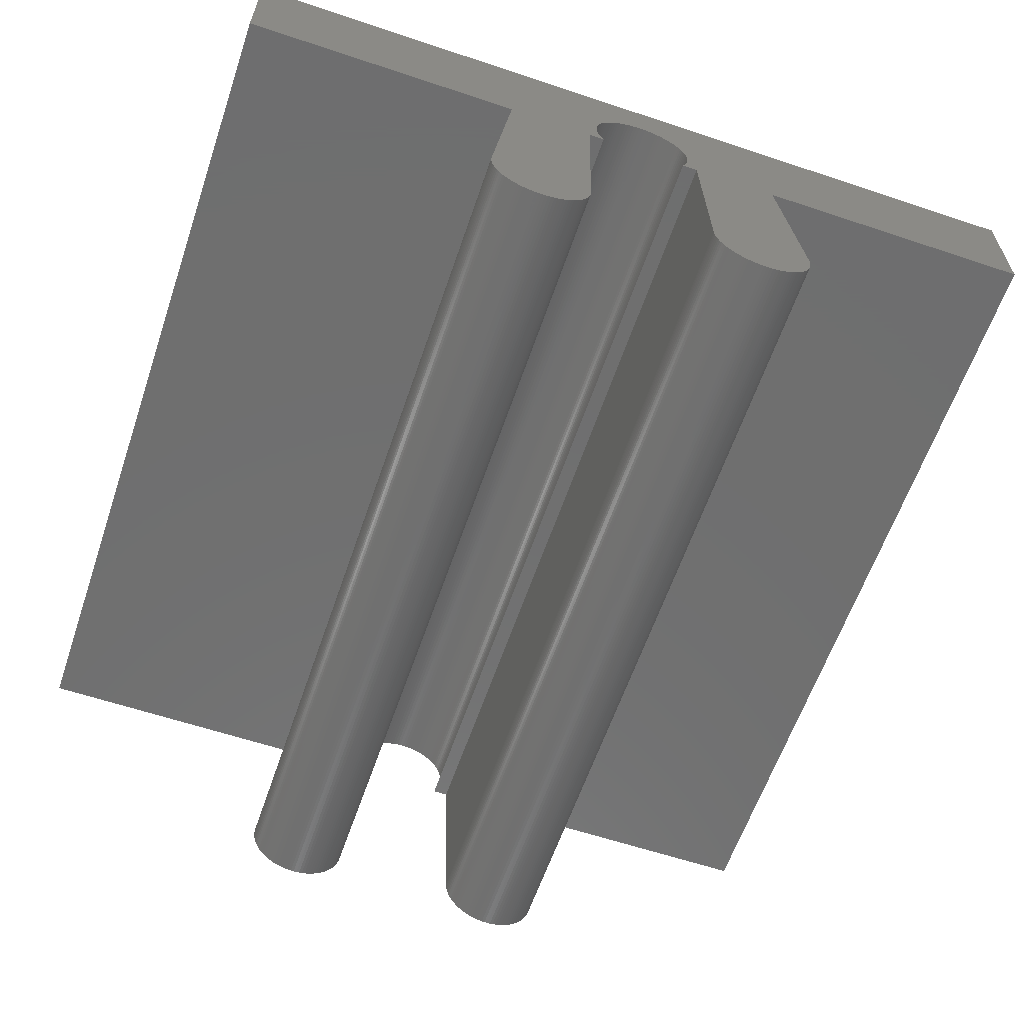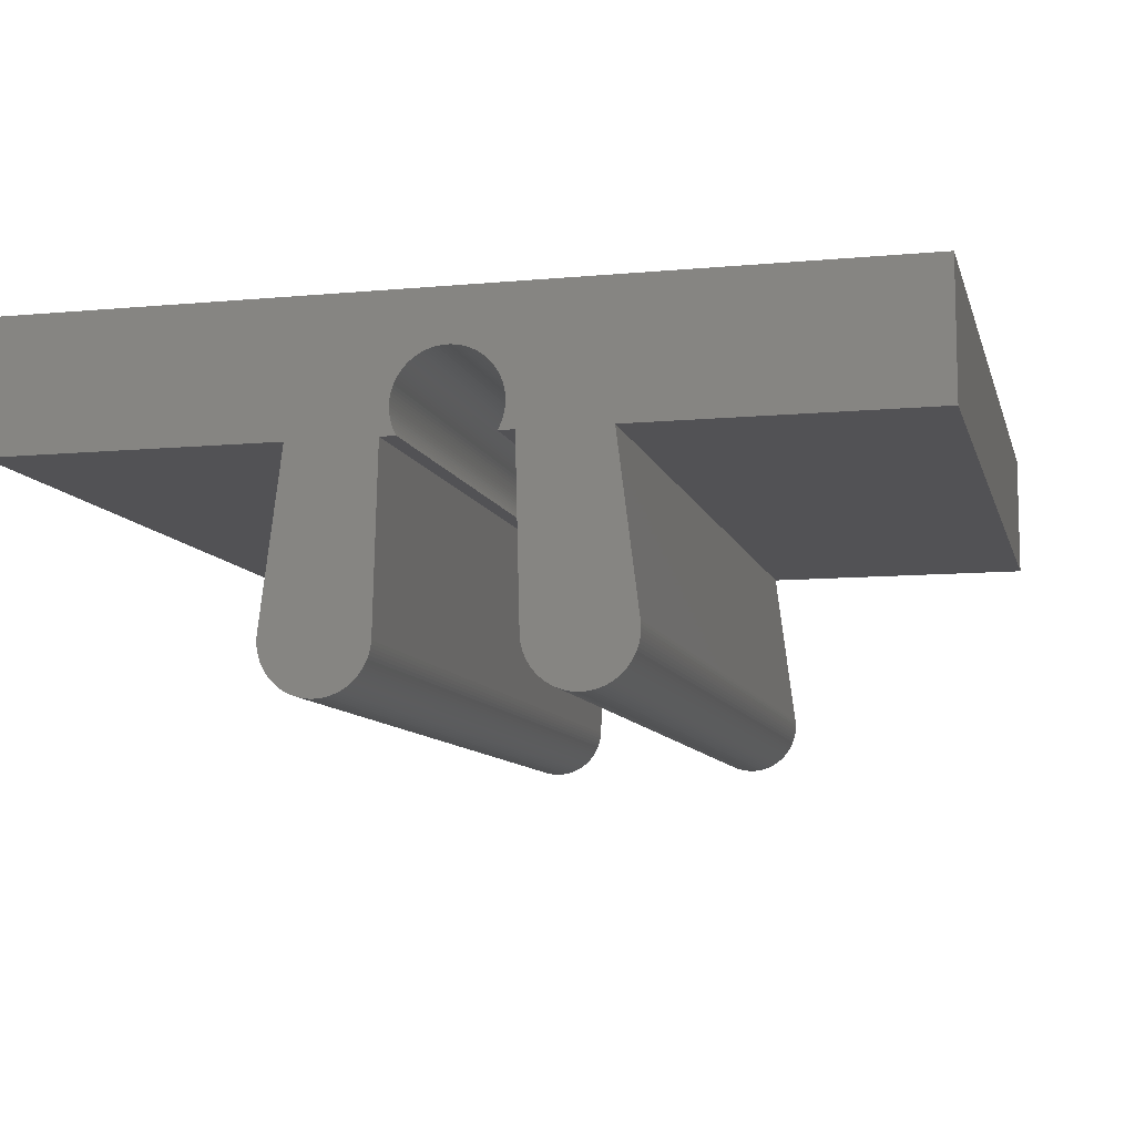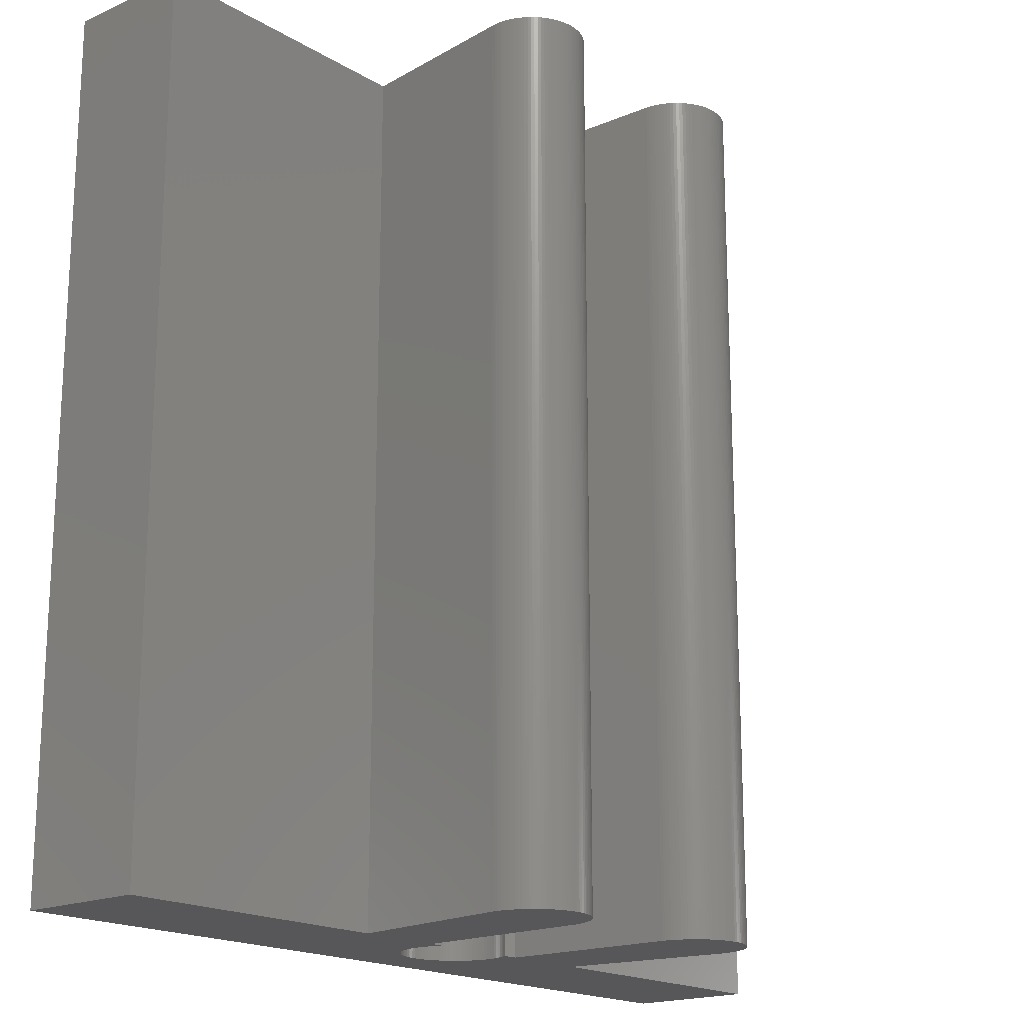
<metadata>
{"format":"stl","ext":"stl","renderer":"f3d","projection":"perspective","resolution":1024,"background":"white","views":[{"elev":-61.1,"azim":161.2,"up":"+Y"},{"elev":-9.3,"azim":-166.2,"up":"+Y"},{"elev":-18.2,"azim":-49.4,"up":"+Z"}]}
</metadata>
<code>
# stl→obj: 366 verts, 728 faces
v -5 0 -5
v -5 1.5 5
v -5 1.5 -5
v -5 0 5
v 5 1.5 5
v 1.704 0 5
v 5 0 5
v 1.945 -1.925 5
v 1.671 -2.507 5
v 1.703 -2.485 5
v 0.75 -2 5
v 1.639 -2.526 5
v 1.605 -2.543 5
v 1.571 -2.558 5
v 1.535 -2.571 5
v 1.499 -2.581 5
v 1.462 -2.589 5
v 1.425 -2.595 5
v 1.388 -2.599 5
v 1.35 -2.6 5
v 1.312 -2.599 5
v 1.275 -2.595 5
v 1.238 -2.589 5
v 1.201 -2.581 5
v 1.165 -2.571 5
v 1.129 -2.558 5
v 1.095 -2.543 5
v 1.061 -2.526 5
v 1.028 -2.507 5
v 0.9973 -2.485 5
v 0.9675 -2.462 5
v 0.9393 -2.437 5
v 0.9126 -2.411 5
v 0.8877 -2.382 5
v 0.8646 -2.353 5
v 0.8434 -2.321 5
v 0.8242 -2.289 5
v 0.8071 -2.255 5
v 0.7921 -2.221 5
v 0.7794 -2.185 5
v 0.7688 -2.149 5
v 0.7606 -2.112 5
v 0.7547 -2.075 5
v 0.7512 -2.038 5
v 0.7 0 5
v 0.4107 0.7374 5
v 0.5953 0.3752 5
v 0.5894 0.4124 5
v 0.5988 0.3377 5
v 0.6 0.3 5
v 0.5811 0.4492 5
v 0.5706 0.4854 5
v 0.5579 0.5209 5
v 0.5429 0.5555 5
v 0.5258 0.5891 5
v 0.5066 0.6215 5
v 0.4854 0.6527 5
v 0.4623 0.6825 5
v 0.4374 0.7107 5
v 0.3825 0.7623 5
v 0.3527 0.7854 5
v 0.3215 0.8066 5
v 0.2891 0.8258 5
v 0.2555 0.8429 5
v 0.2209 0.8579 5
v 0.1854 0.8706 5
v 0.1492 0.8811 5
v 0.1124 0.8894 5
v 0.0752 0.8953 5
v 0.03767 0.8988 5
v 0 0.9 5
v -0.03767 0.8988 5
v -0.5988 0.3377 5
v -0.7 0 5
v -0.6 0.3 5
v -1.704 0 5
v -0.5953 0.3752 5
v -0.5894 0.4124 5
v -0.5811 0.4492 5
v -0.75 -2 5
v -1.945 -1.925 5
v -0.7512 -2.038 5
v -0.7547 -2.075 5
v -0.7606 -2.112 5
v -0.7688 -2.149 5
v -0.7794 -2.185 5
v -0.7921 -2.221 5
v -0.8071 -2.255 5
v -0.8242 -2.289 5
v -0.8434 -2.321 5
v -0.8646 -2.353 5
v -0.8877 -2.382 5
v -0.9126 -2.411 5
v -0.9393 -2.437 5
v -0.9675 -2.462 5
v -0.9973 -2.485 5
v -1.028 -2.507 5
v -1.061 -2.526 5
v -1.095 -2.543 5
v -1.129 -2.558 5
v -1.165 -2.571 5
v -1.201 -2.581 5
v -1.238 -2.589 5
v -1.275 -2.595 5
v -1.312 -2.599 5
v -1.35 -2.6 5
v -1.388 -2.599 5
v -1.425 -2.595 5
v -1.462 -2.589 5
v -0.5706 0.4854 5
v -1.499 -2.581 5
v -1.535 -2.571 5
v -1.571 -2.558 5
v -1.605 -2.543 5
v -1.639 -2.526 5
v -0.5579 0.5209 5
v -1.671 -2.507 5
v -0.5429 0.5555 5
v -0.5258 0.5891 5
v -0.5066 0.6215 5
v -0.4854 0.6527 5
v -0.4623 0.6825 5
v -0.4374 0.7107 5
v -0.4107 0.7374 5
v -0.3825 0.7623 5
v -0.3527 0.7854 5
v -0.3215 0.8066 5
v -0.2891 0.8258 5
v -0.0752 0.8953 5
v -0.1124 0.8894 5
v -0.1492 0.8811 5
v -0.1854 0.8706 5
v -0.2209 0.8579 5
v -0.2555 0.8429 5
v 1.949 -1.962 5
v 1.949 -2.038 5
v 1.95 -2 5
v 1.945 -2.075 5
v 1.939 -2.112 5
v 1.931 -2.149 5
v 1.921 -2.185 5
v 1.908 -2.221 5
v 1.893 -2.255 5
v 1.876 -2.289 5
v 1.857 -2.321 5
v 1.835 -2.353 5
v 1.812 -2.382 5
v 1.787 -2.411 5
v 1.761 -2.437 5
v 1.732 -2.462 5
v 0.5988 0.2623 5
v 0.5953 0.2248 5
v 0.5894 0.1876 5
v 0.5811 0.1508 5
v 0.5706 0.1146 5
v 0.5579 0.07912 5
v 0.5429 0.04453 5
v 0.5258 0.01095 5
v 0.5193 0 5
v -0.5258 0.01095 5
v -0.5193 0 5
v -0.5429 0.04453 5
v -0.5579 0.07912 5
v -0.5706 0.1146 5
v -0.5811 0.1508 5
v -0.5894 0.1876 5
v -0.5953 0.2248 5
v -0.5988 0.2623 5
v -1.703 -2.485 5
v -1.732 -2.462 5
v -1.761 -2.437 5
v -1.787 -2.411 5
v -1.812 -2.382 5
v -1.835 -2.353 5
v -1.857 -2.321 5
v -1.876 -2.289 5
v -1.893 -2.255 5
v -1.908 -2.221 5
v -1.921 -2.185 5
v -1.931 -2.149 5
v -1.939 -2.112 5
v -1.945 -2.075 5
v -1.949 -1.962 5
v -1.949 -2.038 5
v -1.95 -2 5
v 5 1.5 -5
v 5 0 -5
v -0.5988 0.2623 -5
v -0.7 0 -5
v -0.6 0.3 -5
v -0.5953 0.2248 -5
v -0.5894 0.1876 -5
v -0.5811 0.1508 -5
v -0.5706 0.1146 -5
v -0.5579 0.07912 -5
v -0.5429 0.04453 -5
v -0.5258 0.01095 -5
v -0.5193 0 -5
v 1.949 -2.038 -5
v 1.949 -1.962 -5
v 1.95 -2 -5
v 1.945 -2.075 -5
v 1.945 -1.925 -5
v 1.939 -2.112 -5
v 1.931 -2.149 -5
v 1.921 -2.185 -5
v 1.908 -2.221 -5
v 1.893 -2.255 -5
v 1.876 -2.289 -5
v 1.857 -2.321 -5
v 1.835 -2.353 -5
v 1.812 -2.382 -5
v 1.787 -2.411 -5
v 1.761 -2.437 -5
v 1.732 -2.462 -5
v 0.75 -2 -5
v 1.703 -2.485 -5
v 1.704 0 -5
v 1.671 -2.507 -5
v 1.639 -2.526 -5
v 1.605 -2.543 -5
v 1.571 -2.558 -5
v 1.535 -2.571 -5
v 1.499 -2.581 -5
v 1.462 -2.589 -5
v 1.425 -2.595 -5
v 1.388 -2.599 -5
v 1.35 -2.6 -5
v 1.312 -2.599 -5
v 1.275 -2.595 -5
v 1.238 -2.589 -5
v 1.201 -2.581 -5
v 1.165 -2.571 -5
v 1.129 -2.558 -5
v 1.095 -2.543 -5
v 1.061 -2.526 -5
v 1.028 -2.507 -5
v 0.9973 -2.485 -5
v 0.9675 -2.462 -5
v 0.9393 -2.437 -5
v 0.9126 -2.411 -5
v 0.8877 -2.382 -5
v 0.8646 -2.353 -5
v 0.8434 -2.321 -5
v 0.8242 -2.289 -5
v 0.8071 -2.255 -5
v 0.7921 -2.221 -5
v 0.7794 -2.185 -5
v 0.7688 -2.149 -5
v 0.7606 -2.112 -5
v 0.7547 -2.075 -5
v 0.7512 -2.038 -5
v 0.7 0 -5
v 0.5988 0.3377 -5
v 0.6 0.3 -5
v 0.5953 0.3752 -5
v 0.5894 0.4124 -5
v 0.5811 0.4492 -5
v 0.5706 0.4854 -5
v 0.5579 0.5209 -5
v 0.5429 0.5555 -5
v 0.5258 0.5891 -5
v 0.5066 0.6215 -5
v 0.4854 0.6527 -5
v 0.4623 0.6825 -5
v 0.4374 0.7107 -5
v 0.4107 0.7374 -5
v 0.3825 0.7623 -5
v 0.3527 0.7854 -5
v 0.3215 0.8066 -5
v 0.2891 0.8258 -5
v 0.2555 0.8429 -5
v 0.2209 0.8579 -5
v 0.1854 0.8706 -5
v 0.1492 0.8811 -5
v 0.1124 0.8894 -5
v 0.0752 0.8953 -5
v 0.03767 0.8988 -5
v 0 0.9 -5
v -0.03767 0.8988 -5
v -0.0752 0.8953 -5
v -0.5988 0.3377 -5
v -1.704 0 -5
v -0.5953 0.3752 -5
v -0.5894 0.4124 -5
v -1.945 -1.925 -5
v -0.75 -2 -5
v -0.7512 -2.038 -5
v -0.7547 -2.075 -5
v -0.7606 -2.112 -5
v -0.7688 -2.149 -5
v -0.7794 -2.185 -5
v -0.7921 -2.221 -5
v -0.8071 -2.255 -5
v -0.8242 -2.289 -5
v -0.8434 -2.321 -5
v -0.8646 -2.353 -5
v -0.8877 -2.382 -5
v -0.9126 -2.411 -5
v -0.9393 -2.437 -5
v -0.9675 -2.462 -5
v -0.9973 -2.485 -5
v -1.028 -2.507 -5
v -1.061 -2.526 -5
v -1.095 -2.543 -5
v -1.129 -2.558 -5
v -1.165 -2.571 -5
v -1.201 -2.581 -5
v -1.238 -2.589 -5
v -1.275 -2.595 -5
v -1.312 -2.599 -5
v -1.35 -2.6 -5
v -1.388 -2.599 -5
v -1.425 -2.595 -5
v -1.462 -2.589 -5
v -1.499 -2.581 -5
v -1.535 -2.571 -5
v -1.571 -2.558 -5
v -1.605 -2.543 -5
v -1.639 -2.526 -5
v -1.671 -2.507 -5
v -0.5811 0.4492 -5
v -1.703 -2.485 -5
v -0.5706 0.4854 -5
v -0.5429 0.5555 -5
v -0.5579 0.5209 -5
v -0.5258 0.5891 -5
v -0.5066 0.6215 -5
v -0.4854 0.6527 -5
v -0.4623 0.6825 -5
v -0.4374 0.7107 -5
v -0.4107 0.7374 -5
v -0.3825 0.7623 -5
v -0.3527 0.7854 -5
v -0.3215 0.8066 -5
v -0.2891 0.8258 -5
v -0.2555 0.8429 -5
v -0.2209 0.8579 -5
v -0.1854 0.8706 -5
v -0.1492 0.8811 -5
v -0.1124 0.8894 -5
v 0.5988 0.2623 -5
v 0.5953 0.2248 -5
v 0.5894 0.1876 -5
v 0.5811 0.1508 -5
v 0.5706 0.1146 -5
v 0.5579 0.07912 -5
v 0.5429 0.04453 -5
v 0.5258 0.01095 -5
v 0.5193 0 -5
v -1.732 -2.462 -5
v -1.761 -2.437 -5
v -1.787 -2.411 -5
v -1.812 -2.382 -5
v -1.835 -2.353 -5
v -1.857 -2.321 -5
v -1.876 -2.289 -5
v -1.893 -2.255 -5
v -1.908 -2.221 -5
v -1.921 -2.185 -5
v -1.931 -2.149 -5
v -1.939 -2.112 -5
v -1.945 -2.075 -5
v -1.949 -2.038 -5
v -1.949 -1.962 -5
v -1.95 -2 -5
f 1 2 3
f 2 1 4
f 5 6 7
f 8 9 10
f 8 11 9
f 9 11 12
f 12 11 13
f 13 11 14
f 14 11 15
f 15 11 16
f 16 11 17
f 17 11 18
f 18 11 19
f 19 11 20
f 20 11 21
f 21 11 22
f 22 11 23
f 23 11 24
f 24 11 25
f 25 11 26
f 26 11 27
f 27 11 28
f 28 11 29
f 29 11 30
f 30 11 31
f 31 11 32
f 32 11 33
f 33 11 34
f 34 11 35
f 35 11 36
f 36 11 37
f 37 11 38
f 38 11 39
f 39 11 40
f 40 11 41
f 41 11 42
f 42 11 43
f 43 11 44
f 6 45 11
f 46 6 5
f 47 6 48
f 45 49 50
f 6 49 45
f 49 6 47
f 6 51 48
f 6 52 51
f 6 53 52
f 6 54 53
f 6 55 54
f 6 56 55
f 6 57 56
f 6 58 57
f 6 59 58
f 6 46 59
f 5 60 46
f 5 61 60
f 5 62 61
f 5 63 62
f 5 64 63
f 5 65 64
f 5 66 65
f 5 67 66
f 5 68 67
f 5 69 68
f 5 70 69
f 5 71 70
f 2 71 5
f 71 2 72
f 73 74 75
f 76 73 77
f 76 77 78
f 76 78 79
f 76 80 74
f 81 80 76
f 80 81 82
f 83 81 84
f 84 81 85
f 85 81 86
f 86 81 87
f 87 81 88
f 88 81 89
f 89 81 90
f 90 81 91
f 91 81 92
f 92 81 93
f 93 81 94
f 94 81 95
f 95 81 96
f 96 81 97
f 97 81 98
f 98 81 99
f 99 81 100
f 100 81 101
f 101 81 102
f 102 81 103
f 103 81 104
f 104 81 105
f 105 81 106
f 73 76 74
f 106 81 107
f 107 81 108
f 108 81 109
f 76 79 110
f 109 81 111
f 111 81 112
f 112 81 113
f 113 81 114
f 114 81 115
f 76 110 116
f 115 81 117
f 82 81 83
f 118 76 116
f 119 76 118
f 120 76 119
f 121 76 120
f 122 76 121
f 123 76 122
f 124 76 123
f 2 124 125
f 2 125 126
f 2 126 127
f 2 127 128
f 72 2 129
f 2 130 129
f 2 131 130
f 2 132 131
f 2 133 132
f 2 134 133
f 2 128 134
f 124 2 76
f 76 2 4
f 135 136 137
f 8 136 135
f 8 138 136
f 8 139 138
f 8 140 139
f 8 141 140
f 8 142 141
f 8 143 142
f 8 144 143
f 8 145 144
f 8 146 145
f 8 147 146
f 8 148 147
f 8 149 148
f 8 150 149
f 11 8 6
f 8 10 150
f 151 45 50
f 152 45 151
f 153 45 152
f 154 45 153
f 155 45 154
f 156 45 155
f 157 45 156
f 158 45 157
f 45 158 159
f 160 74 161
f 162 74 160
f 163 74 162
f 164 74 163
f 165 74 164
f 166 74 165
f 167 74 166
f 168 74 167
f 74 168 75
f 117 81 169
f 169 81 170
f 170 81 171
f 171 81 172
f 172 81 173
f 173 81 174
f 174 81 175
f 175 81 176
f 176 81 177
f 177 81 178
f 178 81 179
f 179 81 180
f 180 81 181
f 81 182 181
f 183 182 81
f 183 184 182
f 184 183 185
f 7 186 5
f 186 7 187
f 186 2 5
f 2 186 3
f 188 189 190
f 191 189 188
f 192 189 191
f 193 189 192
f 194 189 193
f 195 189 194
f 196 189 195
f 197 189 196
f 189 197 198
f 199 200 201
f 202 200 199
f 202 203 200
f 204 203 202
f 205 203 204
f 206 203 205
f 207 203 206
f 208 203 207
f 209 203 208
f 210 203 209
f 211 203 210
f 212 203 211
f 213 203 212
f 214 203 213
f 215 203 214
f 216 203 215
f 216 215 217
f 218 186 187
f 216 217 219
f 216 219 220
f 216 220 221
f 216 221 222
f 216 222 223
f 216 223 224
f 216 224 225
f 216 225 226
f 216 226 227
f 216 227 228
f 216 228 229
f 216 229 230
f 216 230 231
f 216 231 232
f 216 232 233
f 216 233 234
f 216 234 235
f 216 235 236
f 216 236 237
f 216 237 238
f 216 238 239
f 216 239 240
f 216 240 241
f 216 241 242
f 216 242 243
f 216 243 244
f 216 244 245
f 216 245 246
f 216 246 247
f 216 247 248
f 216 248 249
f 216 249 250
f 216 250 251
f 216 251 252
f 203 216 218
f 253 218 216
f 254 218 253
f 254 253 255
f 218 254 256
f 218 256 257
f 258 218 257
f 259 218 258
f 260 218 259
f 261 218 260
f 262 218 261
f 263 218 262
f 264 218 263
f 265 218 264
f 266 218 265
f 267 218 266
f 218 267 186
f 268 186 267
f 269 186 268
f 270 186 269
f 271 186 270
f 272 186 271
f 273 186 272
f 274 186 273
f 275 186 274
f 276 186 275
f 277 186 276
f 278 186 277
f 279 186 278
f 3 279 280
f 3 280 281
f 189 282 190
f 283 282 189
f 282 283 284
f 284 283 285
f 286 287 288
f 286 288 289
f 286 289 290
f 286 290 291
f 286 291 292
f 286 292 293
f 286 293 294
f 286 294 295
f 286 295 296
f 286 296 297
f 286 297 298
f 286 298 299
f 286 299 300
f 286 300 301
f 286 301 302
f 286 302 303
f 286 303 304
f 286 304 305
f 286 305 306
f 286 306 307
f 286 307 308
f 286 308 309
f 286 309 310
f 286 310 311
f 286 311 312
f 286 312 313
f 287 286 283
f 286 313 314
f 286 314 315
f 286 315 316
f 287 283 189
f 286 316 317
f 286 317 318
f 286 318 319
f 286 319 320
f 286 320 321
f 285 283 322
f 286 321 323
f 322 283 324
f 283 325 326
f 283 327 325
f 283 328 327
f 283 329 328
f 283 330 329
f 283 331 330
f 283 332 331
f 3 332 283
f 332 3 333
f 333 3 334
f 334 3 335
f 3 283 1
f 335 3 336
f 336 3 337
f 337 3 338
f 338 3 339
f 339 3 340
f 279 3 186
f 341 3 281
f 340 3 341
f 253 342 255
f 253 343 342
f 253 344 343
f 253 345 344
f 253 346 345
f 253 347 346
f 253 348 347
f 253 349 348
f 349 253 350
f 286 323 351
f 286 351 352
f 286 352 353
f 286 353 354
f 286 354 355
f 286 355 356
f 286 356 357
f 286 357 358
f 286 358 359
f 286 359 360
f 286 360 361
f 286 361 362
f 286 362 363
f 324 283 326
f 364 286 363
f 364 365 286
f 365 364 366
f 350 45 159
f 45 350 253
f 189 161 74
f 161 189 198
f 1 76 4
f 76 1 283
f 218 7 6
f 7 218 187
f 365 81 286
f 81 365 183
f 286 76 283
f 76 286 81
f 308 101 102
f 101 308 307
f 366 183 365
f 183 366 185
f 82 287 80
f 287 82 288
f 87 292 86
f 292 87 293
f 317 111 112
f 111 317 316
f 80 189 74
f 189 80 287
f 90 295 89
f 295 90 296
f 86 291 85
f 291 86 292
f 84 289 83
f 289 84 290
f 89 294 88
f 294 89 295
f 88 293 87
f 293 88 294
f 91 296 90
f 296 91 297
f 360 180 361
f 180 360 179
f 85 290 84
f 290 85 291
f 83 288 82
f 288 83 289
f 93 298 92
f 298 93 299
f 307 100 101
f 100 307 306
f 301 94 95
f 94 301 300
f 92 297 91
f 297 92 298
f 304 97 98
f 97 304 303
f 311 104 105
f 104 311 310
f 312 105 106
f 105 312 311
f 310 103 104
f 103 310 309
f 314 107 108
f 107 314 313
f 313 106 107
f 106 313 312
f 357 177 358
f 177 357 176
f 359 179 360
f 179 359 178
f 356 176 357
f 176 356 175
f 361 181 362
f 181 361 180
f 362 182 363
f 182 362 181
f 351 169 170
f 169 351 323
f 354 174 355
f 174 354 173
f 323 117 169
f 117 323 321
f 320 114 115
f 114 320 319
f 94 299 93
f 299 94 300
f 306 99 100
f 99 306 305
f 303 96 97
f 96 303 302
f 302 95 96
f 95 302 301
f 309 102 103
f 102 309 308
f 315 108 109
f 108 315 314
f 358 178 359
f 178 358 177
f 355 175 356
f 175 355 174
f 364 185 366
f 185 364 184
f 352 172 353
f 172 352 171
f 353 173 354
f 173 353 172
f 321 115 117
f 115 321 320
f 318 112 113
f 112 318 317
f 305 98 99
f 98 305 304
f 316 109 111
f 109 316 315
f 363 184 364
f 184 363 182
f 352 170 171
f 170 352 351
f 319 113 114
f 113 319 318
f 8 218 6
f 218 8 203
f 220 9 12
f 9 220 219
f 216 45 253
f 45 216 11
f 224 15 16
f 15 224 223
f 237 28 29
f 28 237 236
f 246 39 247
f 39 246 38
f 149 213 148
f 213 149 214
f 226 17 18
f 17 226 225
f 143 207 142
f 207 143 208
f 136 201 137
f 201 136 199
f 250 43 251
f 43 250 42
f 245 38 246
f 38 245 37
f 242 35 243
f 35 242 34
f 219 10 9
f 10 219 217
f 215 149 150
f 149 215 214
f 148 212 147
f 212 148 213
f 223 14 15
f 14 223 222
f 221 12 13
f 12 221 220
f 225 16 17
f 16 225 224
f 142 206 141
f 206 142 207
f 144 208 143
f 208 144 209
f 146 210 145
f 210 146 211
f 138 199 136
f 199 138 202
f 140 204 139
f 204 140 205
f 137 200 135
f 200 137 201
f 135 203 8
f 203 135 200
f 248 41 249
f 41 248 40
f 240 33 241
f 33 240 32
f 244 37 245
f 37 244 36
f 236 27 28
f 27 236 235
f 232 23 24
f 23 232 231
f 231 22 23
f 22 231 230
f 217 150 10
f 150 217 215
f 147 211 146
f 211 147 212
f 222 13 14
f 13 222 221
f 141 205 140
f 205 141 206
f 145 209 144
f 209 145 210
f 139 202 138
f 202 139 204
f 251 44 252
f 44 251 43
f 252 11 216
f 11 252 44
f 249 42 250
f 42 249 41
f 240 31 32
f 31 240 239
f 243 36 244
f 36 243 35
f 247 40 248
f 40 247 39
f 235 26 27
f 26 235 234
f 233 24 25
f 24 233 232
f 234 25 26
f 25 234 233
f 230 21 22
f 21 230 229
f 229 20 21
f 20 229 228
f 227 18 19
f 18 227 226
f 239 30 31
f 30 239 238
f 238 29 30
f 29 238 237
f 241 34 242
f 34 241 33
f 228 19 20
f 19 228 227
f 261 55 262
f 55 261 54
f 272 63 64
f 63 272 271
f 342 50 255
f 50 342 151
f 256 48 257
f 48 256 47
f 257 51 258
f 51 257 48
f 262 56 263
f 56 262 55
f 264 58 265
f 58 264 57
f 276 67 68
f 67 276 275
f 269 60 61
f 60 269 268
f 271 62 63
f 62 271 270
f 270 61 62
f 61 270 269
f 75 282 73
f 282 75 190
f 78 322 79
f 322 78 285
f 110 326 116
f 326 110 324
f 73 284 77
f 284 73 282
f 122 331 123
f 331 122 330
f 119 328 120
f 328 119 327
f 121 330 122
f 330 121 329
f 341 129 130
f 129 341 281
f 336 134 128
f 134 336 337
f 335 128 127
f 128 335 336
f 123 332 124
f 332 123 331
f 332 125 124
f 125 332 333
f 345 153 344
f 153 345 154
f 254 47 256
f 47 254 49
f 258 52 259
f 52 258 51
f 266 46 267
f 46 266 59
f 263 57 264
f 57 263 56
f 279 70 71
f 70 279 278
f 274 65 66
f 65 274 273
f 277 68 69
f 68 277 276
f 275 66 67
f 66 275 274
f 273 64 65
f 64 273 272
f 268 46 60
f 46 268 267
f 77 285 78
f 285 77 284
f 116 325 118
f 325 116 326
f 120 329 121
f 329 120 328
f 337 133 134
f 133 337 338
f 340 130 131
f 130 340 341
f 339 131 132
f 131 339 340
f 280 71 72
f 71 280 279
f 281 72 129
f 72 281 280
f 334 127 126
f 127 334 335
f 255 49 254
f 49 255 50
f 348 156 347
f 156 348 157
f 346 154 345
f 154 346 155
f 344 152 343
f 152 344 153
f 347 155 346
f 155 347 156
f 168 190 75
f 190 168 188
f 260 54 261
f 54 260 53
f 259 53 260
f 53 259 52
f 265 59 266
f 59 265 58
f 278 69 70
f 69 278 277
f 79 324 110
f 324 79 322
f 118 327 119
f 327 118 325
f 338 132 133
f 132 338 339
f 333 126 125
f 126 333 334
f 343 151 342
f 151 343 152
f 349 157 348
f 157 349 158
f 350 158 349
f 158 350 159
f 163 194 164
f 194 163 195
f 165 192 166
f 192 165 193
f 164 193 165
f 193 164 194
f 162 195 163
f 195 162 196
f 161 197 160
f 197 161 198
f 166 191 167
f 191 166 192
f 167 188 168
f 188 167 191
f 160 196 162
f 196 160 197

</code>
